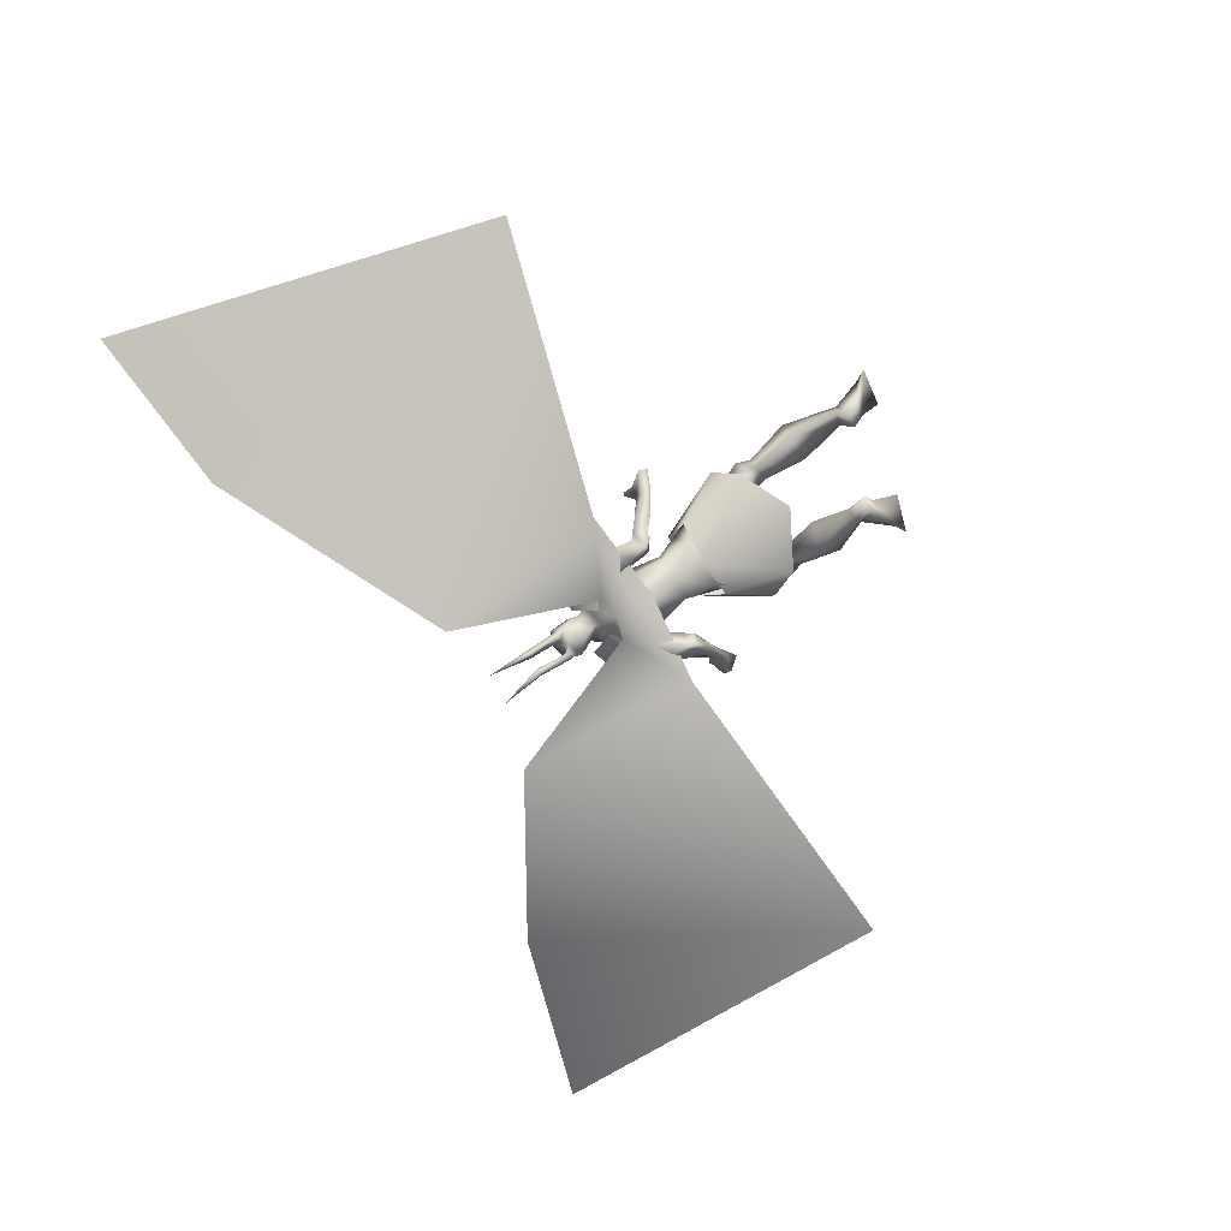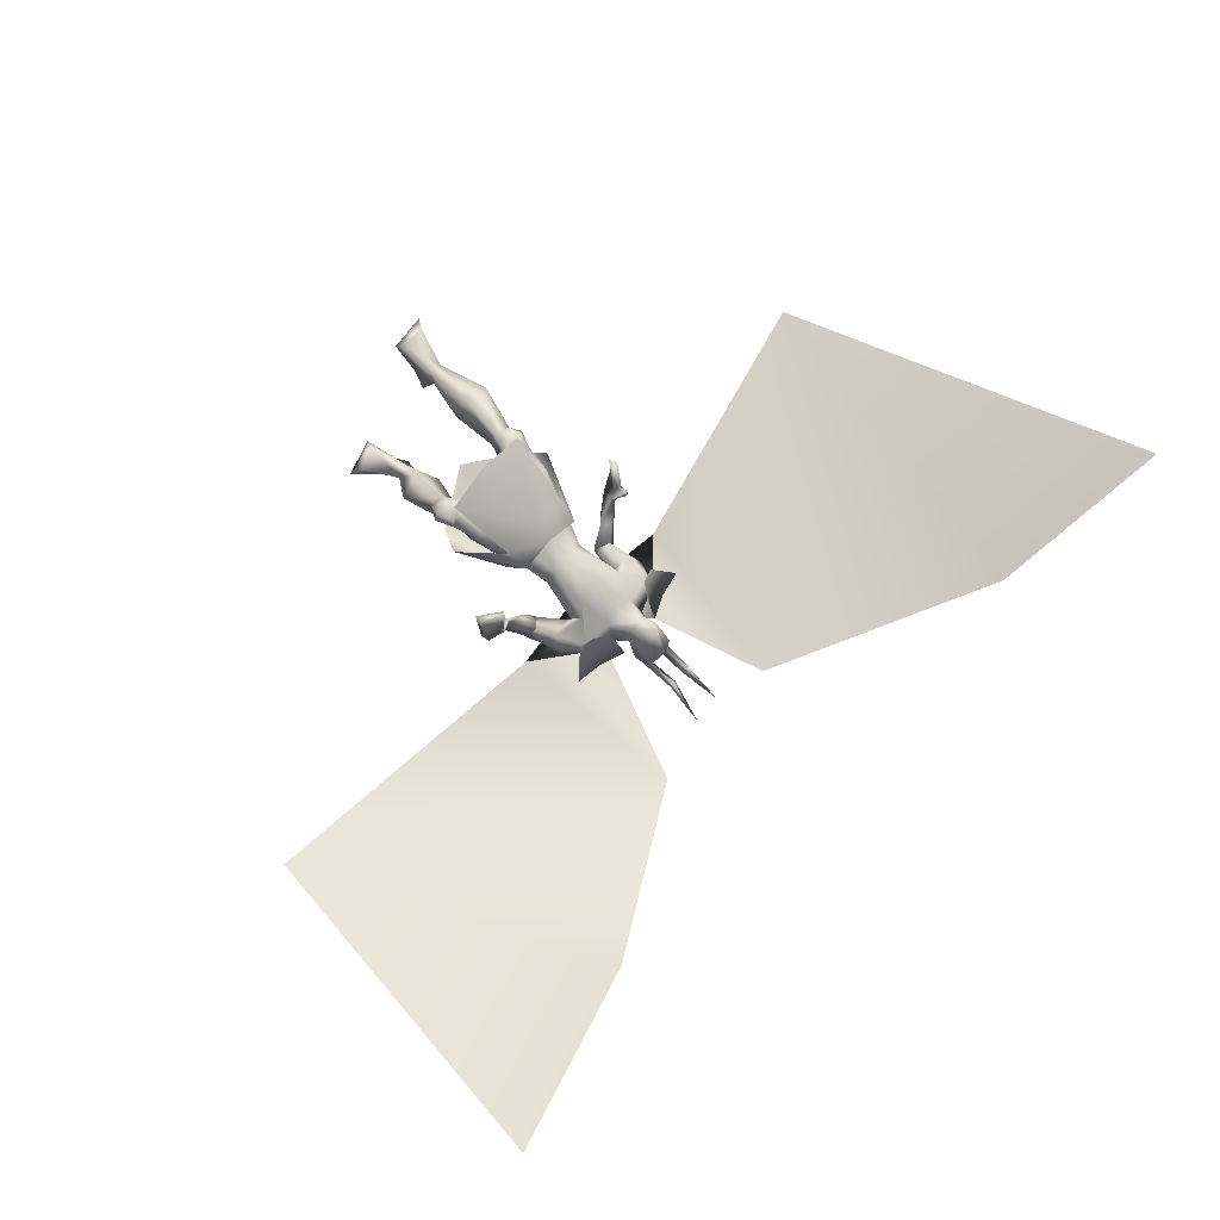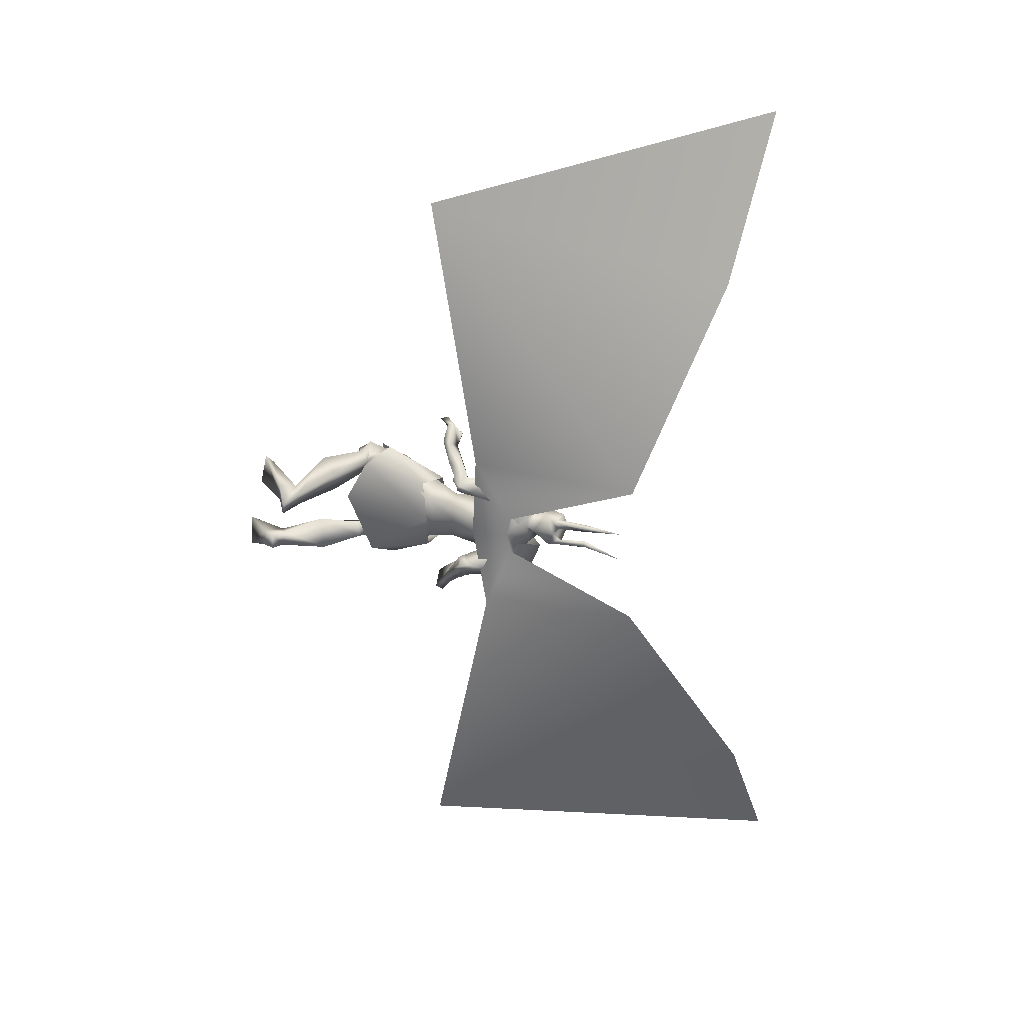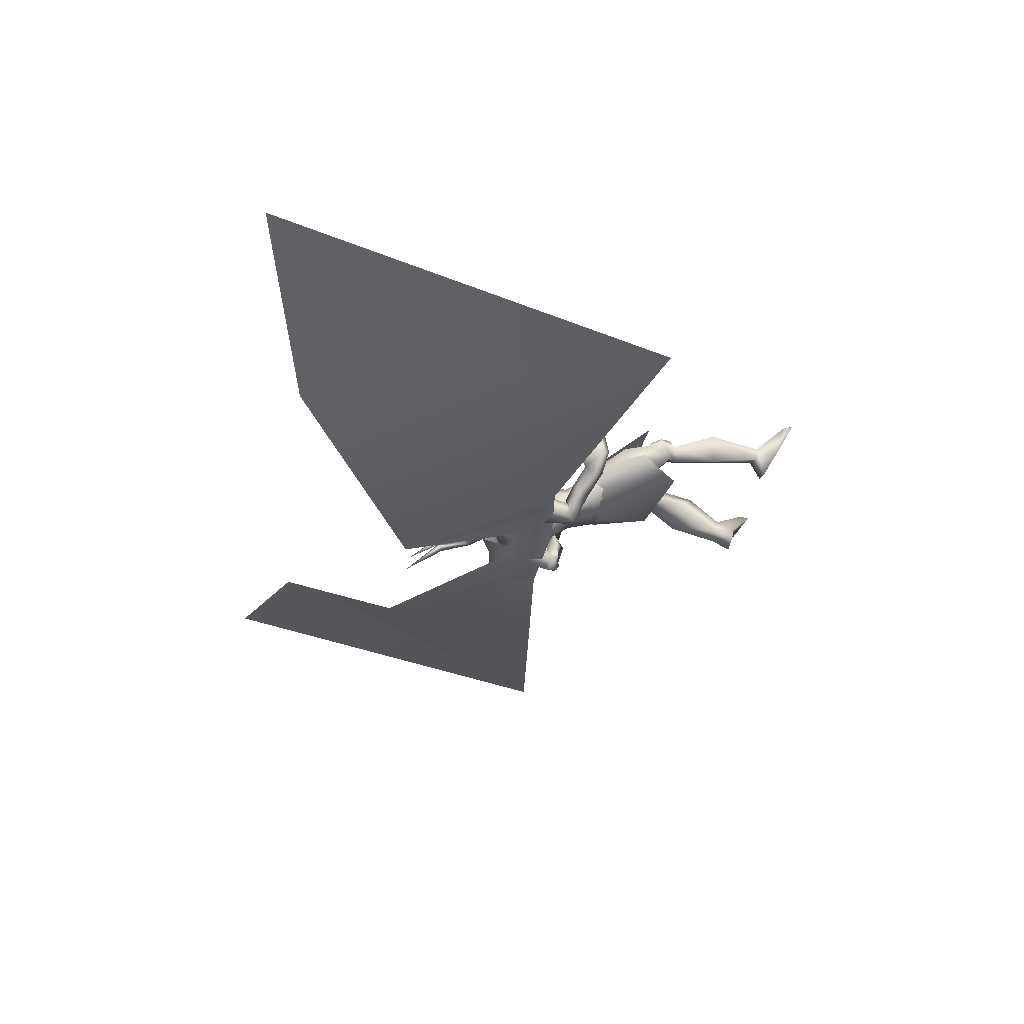
<metadata>
{"format":"obj","ext":"obj","renderer":"f3d","projection":"perspective","resolution":1024,"background":"white","views":[{"elev":-74.1,"azim":-62.8,"up":"+Z"},{"elev":65.4,"azim":129.9,"up":"+Z"},{"elev":-65.6,"azim":89.8,"up":"+Z"},{"elev":-27.9,"azim":-100.4,"up":"+Z"}]}
</metadata>
<code>
o Cube_Cube.001
v 0.008946 0.64 -0.4523
v 0.1466 0.6382 -0.4902
v -0.1321 0.6545 -0.4684
v 0.1575 0.5433 -0.5867
v -0.1725 0.565 -0.563
v -0.01007 0.5604 -0.6363
v 0.02321 0.3173 -0.1971
v 0.2172 0.332 -0.2276
v -0.1741 0.3243 -0.2118
v 0.2919 0.3781 -0.4493
v -0.281 0.3821 -0.4195
v 0.2212 0.2628 -0.5054
v -0.2377 0.2794 -0.4809
v 1.8e-05 0.1602 -0.3876
v 0.01255 0.5912 -0.3717
v 0.165 0.5597 -0.4298
v -0.1493 0.5683 -0.4058
v 0.1143 1.059 -0.6158
v -0.1011 1.063 -0.5948
v 0.08888 1.105 -0.7511
v -0.1005 1.109 -0.7326
v 0.03902 1.002 -0.8015
v -0.0655 1.004 -0.7912
v 0.2212 0.9794 -0.6536
v -0.2164 0.9883 -0.6108
v 0.2986 1.034 -0.7845
v -0.3153 1.047 -0.7245
v 0.1775 0.9513 -0.8004
v -0.1969 0.9576 -0.7673
v 0.08373 1.055 -0.7091
v -0.08846 1.052 -0.7179
v -0.002365 1.021 -0.7625
v 0.06623 1.004 -0.6496
v -0.06712 1.006 -0.6431
v 0.000696 0.9833 -0.6169
v 0.1811 1.009 -0.7154
v -0.1965 1.016 -0.6897
v 0.1889 0.9796 -0.6811
v -0.1988 0.9895 -0.6495
v -0.01456 0.9489 -0.7986
v -0.01363 0.7867 -0.7553
v 0.123 0.8874 -0.7814
v -0.1291 0.9207 -0.7536
v 0.09835 0.886 -0.5437
v -0.07851 0.8899 -0.5266
v 0.01228 0.9013 -0.5138
v 0.1192 0.9096 -0.6329
v -0.1207 0.9244 -0.5996
v 0.06786 0.7198 -0.5322
v -0.05451 0.723 -0.5206
v 0.008487 0.7475 -0.5144
v 0.1011 0.7057 -0.5837
v -0.09755 0.7109 -0.5648
v -0.005644 0.6861 -0.6464
v 0.08443 0.687 -0.6549
v -0.09553 0.6917 -0.6378
v 0.2669 0.803 -0.7776
v -0.2501 0.8007 -0.7419
v 0.2508 0.7502 -0.734
v -0.2327 0.7539 -0.6923
v 0.2151 0.7807 -0.8222
v -0.1909 0.7825 -0.7785
v 0.1841 0.7373 -0.7599
v -0.1623 0.7484 -0.7096
v 0.29 0.7562 -0.7521
v -0.2716 0.7463 -0.7162
v 0.2437 0.7658 -0.7228
v -0.2329 0.7629 -0.6798
v 0.2745 0.6989 -0.7626
v -0.2443 0.6932 -0.7246
v 0.2113 0.7104 -0.7328
v -0.1897 0.7148 -0.6851
v 0.2442 0.7488 -0.7462
v -0.2265 0.7503 -0.7016
v 0.2732 0.7653 -0.7909
v -0.2507 0.7611 -0.7515
v 0.2426 0.7249 -0.8145
v -0.2107 0.7246 -0.7706
v 0.1964 0.714 -0.7635
v -0.1713 0.7227 -0.7124
v 0.007427 0.5842 -0.4489
v 0.1376 0.6192 -0.512
v -0.128 0.6298 -0.4888
v -0.007481 0.5938 -0.6298
v 0.09458 0.572 -0.6195
v -0.1077 0.5824 -0.6029
v 0.07805 0.5127 -0.39
v -0.06055 0.5131 -0.382
v 0.009959 0.5318 -0.386
v 0.04019 0.4145 -0.4729
v -0.04305 0.4165 -0.473
v -0.000535 0.441 -0.4883
v 0.1491 0.4804 -0.5663
v -0.1605 0.4949 -0.5457
v -0.00559 0.4848 -0.5668
v 0.2427 0.3472 -0.3457
v -0.2168 0.3426 -0.3276
v 0.1453 0.3193 -0.3146
v -0.1167 0.3135 -0.3101
v 0.1427 0.2572 -0.3744
v -0.1249 0.2537 -0.378
v 0.2063 0.2676 -0.415
v -0.1939 0.268 -0.4073
v 0.1389 0.4264 -0.3414
v -0.1147 0.4227 -0.3313
v 0.2136 0.4528 -0.3674
v -0.1914 0.4536 -0.3435
v 0.07862 0.3205 -0.4134
v -0.07107 0.3195 -0.4178
v 0.1849 0.3687 -0.5093
v -0.189 0.3783 -0.4926
v 0.2399 0.2285 -0.38
v -0.2362 0.22 -0.3327
v 0.1761 0.2133 -0.3454
v -0.1697 0.2038 -0.3043
v 0.1442 0.2571 -0.3919
v -0.1453 0.2004 -0.3713
v 0.206 0.2684 -0.4257
v -0.2106 0.2134 -0.397
v 0.1742 0.2566 -0.3009
v -0.146 0.2523 -0.2945
v 0.2728 0.2734 -0.3334
v -0.2466 0.2817 -0.31
v 0.1501 0.2531 -0.3529
v -0.1318 0.2277 -0.3562
v 0.2268 0.2644 -0.3941
v -0.2133 0.2425 -0.3858
v 0.2542 0.2707 -0.3112
v -0.2247 0.2818 -0.2895
v 0.2044 0.2611 -0.2972
v -0.1745 0.265 -0.2839
v 0.2068 0.2199 -0.3279
v -0.1911 0.2294 -0.2908
v 0.2381 0.2208 -0.3344
v -0.2217 0.2381 -0.2926
v 0.1966 0.3215 -0.3077
v -0.166 0.3135 -0.2993
v 0.2338 0.3356 -0.3207
v -0.2044 0.3291 -0.3053
v 0.155 -0.1439 -0.6095
v -0.2796 -0.2747 -0.3532
v 0.07498 -0.1491 -0.5938
v -0.1998 -0.262 -0.366
v 0.0291 -0.1302 -0.6611
v -0.1868 -0.2164 -0.438
v 0.08494 -0.1226 -0.6995
v -0.2534 -0.2167 -0.4527
v 0.1391 0.04158 -0.4104
v -0.1939 0.02482 -0.2545
v 0.2374 0.05531 -0.4617
v -0.2979 0.04363 -0.2913
v 0.07662 0.1058 -0.4693
v -0.1408 0.0191 -0.3474
v 0.1907 0.1289 -0.5512
v -0.2668 0.03432 -0.4116
v 0.08553 -0.0756 -0.5502
v -0.2128 -0.1792 -0.3121
v 0.1385 -0.07118 -0.5809
v -0.2731 -0.1834 -0.3248
v 0.06001 -0.04996 -0.6086
v -0.2055 -0.1659 -0.3647
v 0.1172 -0.05762 -0.6441
v -0.2707 -0.1761 -0.3797
v 0.2371 -0.1837 -0.5055
v -0.3084 -0.3096 -0.2184
v 0.1396 -0.2143 -0.4786
v -0.2028 -0.3097 -0.2235
v 0.1264 -0.2481 -0.4912
v -0.1845 -0.3421 -0.233
v 0.2731 -0.2144 -0.5249
v -0.3377 -0.3515 -0.2167
v 0.4545 0.6639 -0.4625
v -0.4198 0.6383 -0.3942
v 0.3705 0.7179 -0.4535
v -0.3523 0.7075 -0.4208
v 0.4456 0.6294 -0.4614
v -0.4022 0.6099 -0.3817
v 0.3565 0.7007 -0.4642
v -0.3351 0.6908 -0.4266
v 0.3477 0.7129 -0.5716
v -0.3485 0.69 -0.5498
v 0.38 0.6805 -0.6195
v -0.3745 0.6513 -0.5999
v 0.3879 0.6455 -0.6108
v -0.3676 0.6135 -0.5919
v 0.3366 0.6986 -0.5656
v -0.3288 0.6765 -0.5471
v 0.2299 0.8572 -0.6957
v -0.2305 0.8651 -0.6615
v 0.2586 0.9102 -0.7485
v -0.2591 0.9098 -0.7215
v 0.162 0.866 -0.805
v -0.1517 0.8753 -0.763
v 0.1387 0.8348 -0.7215
v -0.1347 0.8536 -0.6751
v 0.212 0.717 -0.7812
v -0.1845 0.7226 -0.7325
v 0.2321 0.7158 -0.8151
v -0.1988 0.7171 -0.7698
v 0.2263 0.7106 -0.7581
v -0.2003 0.7132 -0.7125
v 0.2564 0.6938 -0.7793
v -0.2232 0.6921 -0.7383
v 0.2024 0.7374 -0.7847
v -0.1774 0.7442 -0.7361
v 0.2102 0.755 -0.8233
v -0.1827 0.7577 -0.7768
v 0.08487 0.5962 -0.4951
v -0.07512 0.6022 -0.4813
v 0.1667 0.5484 -0.4372
v -0.153 0.5574 -0.4133
v 0.2782 0.7447 -0.652
v -0.2734 0.7333 -0.6155
v 0.324 0.7329 -0.6866
v -0.3104 0.7147 -0.6571
v 0.308 0.6754 -0.6943
v -0.283 0.6614 -0.6627
v 0.2559 0.7036 -0.6587
v -0.243 0.6971 -0.619
v 0.3984 0.7326 -0.5421
v -0.389 0.689 -0.5043
v 0.4567 0.6991 -0.5816
v -0.4427 0.6281 -0.5245
v 0.4617 0.667 -0.5729
v -0.4327 0.5956 -0.5104
v 0.3882 0.7205 -0.5383
v -0.371 0.6767 -0.5024
v 0.4025 0.7274 -0.5203
v -0.3755 0.7239 -0.4863
v 0.4085 0.7257 -0.5229
v -0.3834 0.723 -0.4868
v 0.3959 0.7356 -0.5381
v -0.373 0.7285 -0.5104
v 0.4025 0.7341 -0.5407
v -0.3816 0.7279 -0.5108
v -0.002365 1.044 -0.7294
v 0.05545 1.1 -0.6955
v -0.06018 1.1 -0.6955
v -0.002365 1.078 -0.7792
v 0.06896 1.134 -0.7434
v -0.07369 1.134 -0.7434
v 0.06678 1.147 -0.7854
v -0.0715 1.147 -0.7854
v -0.002365 1.167 -0.8145
v 0.03262 1.09 -0.623
v -0.03735 1.09 -0.623
v -0.002365 1.099 -0.6168
v 0.05222 1.221 -0.7128
v -0.05695 1.221 -0.7128
v -0.002365 1.242 -0.7137
v 0.04421 1.154 -0.6207
v -0.04894 1.154 -0.6207
v -0.002365 1.188 -0.5656
v 0.03845 1.211 -0.796
v -0.04318 1.211 -0.796
v 0.06149 1.195 -0.7961
v -0.06622 1.195 -0.7961
v 0.02566 1.194 -0.8188
v -0.03039 1.194 -0.8188
v 0.05353 1.176 -0.8095
v -0.05826 1.176 -0.8095
v 0.04445 1.31 -0.8566
v -0.04918 1.31 -0.8566
v 0.02185 1.318 -0.8438
v -0.02658 1.318 -0.8438
v 0.05573 1.325 -0.8425
v -0.06046 1.325 -0.8425
v 0.04393 1.331 -0.8266
v -0.04866 1.331 -0.8266
v 0.06225 1.475 -0.9601
v -0.06698 1.475 -0.9601
v 0.3593 0.802 -0.8154
v -0.4021 0.8505 -0.753
v 0.07517 0.9655 -0.8204
v -0.1013 0.969 -0.8056
v 1.619 0.6146 -0.8874
v -1.591 0.6077 -0.718
v 0.3097 1.521 -1.053
v -0.3209 1.526 -1.049
v 1.927 2.16 -0.4293
v -1.877 2.298 -0.4228
v 1.148 1.968 -0.5528
v -1.21 2.087 -0.8344
v 0.1627 1.001 -0.63
v 0.1886 1.059 -0.7652
v 0.09838 0.9608 -0.8001
v -0.1536 1.007 -0.5991
v -0.2028 1.067 -0.7269
v -0.1251 0.9653 -0.7784
f 4 2 10
f 4 10 12
f 11 3 5
f 11 5 13
f 6 4 12
f 6 12 14
f 13 5 6
f 13 6 14
f 1 15 16
f 1 16 2
f 1 3 17
f 1 17 15
f 15 7 8
f 15 8 16
f 9 7 15
f 9 15 17
f 2 16 10
f 11 17 3
f 30 33 38
f 30 38 36
f 39 34 31
f 39 31 37
f 30 36 40
f 30 40 32
f 40 37 31
f 40 31 32
f 33 35 46
f 33 46 44
f 46 35 34
f 46 34 45
f 38 33 44
f 38 44 47
f 45 34 39
f 45 39 48
f 44 46 51
f 44 51 49
f 51 46 45
f 51 45 50
f 47 44 49
f 47 49 52
f 50 45 48
f 50 48 53
f 41 42 55
f 41 55 54
f 56 43 41
f 56 41 54
f 42 47 52
f 42 52 55
f 53 48 43
f 53 43 56
f 59 73 75
f 59 75 57
f 76 74 60
f 76 60 58
f 73 67 65
f 73 65 75
f 66 68 74
f 66 74 76
f 63 79 73
f 63 73 59
f 74 80 64
f 74 64 60
f 79 71 67
f 79 67 73
f 68 72 80
f 68 80 74
f 54 55 85
f 54 85 84
f 86 56 54
f 86 54 84
f 55 52 82
f 55 82 85
f 83 53 56
f 83 56 86
f 87 89 92
f 87 92 90
f 92 89 88
f 92 88 91
f 85 93 95
f 85 95 84
f 95 94 86
f 95 86 84
f 93 90 92
f 93 92 95
f 92 91 94
f 92 94 95
f 104 98 96
f 104 96 106
f 97 99 105
f 97 105 107
f 90 108 104
f 90 104 87
f 105 109 91
f 105 91 88
f 108 100 98
f 108 98 104
f 99 101 109
f 99 109 105
f 93 110 108
f 93 108 90
f 109 111 94
f 109 94 91
f 110 102 100
f 110 100 108
f 101 103 111
f 101 111 109
f 106 96 102
f 106 102 110
f 103 97 107
f 103 107 111
f 100 124 120
f 100 120 98
f 121 125 101
f 121 101 99
f 124 116 114
f 124 114 120
f 115 117 125
f 115 125 121
f 102 126 124
f 102 124 100
f 125 127 103
f 125 103 101
f 126 118 116
f 126 116 124
f 117 119 127
f 117 127 125
f 96 122 126
f 96 126 102
f 127 123 97
f 127 97 103
f 122 112 118
f 122 118 126
f 119 113 123
f 119 123 127
f 122 96 138
f 122 138 128
f 139 97 123
f 139 123 129
f 112 122 128
f 112 128 134
f 129 123 113
f 129 113 135
f 98 120 130
f 98 130 136
f 131 121 99
f 131 99 137
f 120 114 132
f 120 132 130
f 133 115 121
f 133 121 131
f 114 112 134
f 114 134 132
f 135 113 115
f 135 115 133
f 96 98 136
f 96 136 138
f 137 99 97
f 137 97 139
f 136 130 128
f 136 128 138
f 129 131 137
f 129 137 139
f 130 132 134
f 130 134 128
f 135 133 131
f 135 131 129
f 114 148 150
f 114 150 112
f 151 149 115
f 151 115 113
f 116 152 148
f 116 148 114
f 149 153 117
f 149 117 115
f 118 154 152
f 118 152 116
f 153 155 119
f 153 119 117
f 112 150 154
f 112 154 118
f 155 151 113
f 155 113 119
f 140 142 144
f 140 144 146
f 145 143 141
f 145 141 147
f 148 156 158
f 148 158 150
f 159 157 149
f 159 149 151
f 152 160 156
f 152 156 148
f 157 161 153
f 157 153 149
f 160 144 142
f 160 142 156
f 143 145 161
f 143 161 157
f 154 162 160
f 154 160 152
f 161 163 155
f 161 155 153
f 162 146 144
f 162 144 160
f 145 147 163
f 145 163 161
f 150 158 162
f 150 162 154
f 163 159 151
f 163 151 155
f 158 140 146
f 158 146 162
f 147 141 159
f 147 159 163
f 158 156 166
f 158 166 164
f 167 157 159
f 167 159 165
f 140 158 164
f 140 164 170
f 165 159 141
f 165 141 171
f 156 142 168
f 156 168 166
f 169 143 157
f 169 157 167
f 142 140 170
f 142 170 168
f 171 141 143
f 171 143 169
f 166 168 170
f 166 170 164
f 171 169 167
f 171 167 165
f 172 174 178
f 172 178 176
f 179 175 173
f 179 173 177
f 38 188 190
f 38 190 36
f 191 189 39
f 191 39 37
f 188 59 57
f 188 57 190
f 58 60 189
f 58 189 191
f 36 190 192
f 36 192 42
f 193 191 37
f 193 37 43
f 190 57 61
f 190 61 192
f 62 58 191
f 62 191 193
f 47 194 188
f 47 188 38
f 189 195 48
f 189 48 39
f 194 63 59
f 194 59 188
f 60 64 195
f 60 195 189
f 42 192 194
f 42 194 47
f 195 193 43
f 195 43 48
f 192 61 63
f 192 63 194
f 64 62 193
f 64 193 195
f 57 75 77
f 57 77 61
f 78 76 58
f 78 58 62
f 65 69 77
f 65 77 75
f 78 70 66
f 78 66 76
f 79 63 204
f 79 204 196
f 205 64 80
f 205 80 197
f 71 79 196
f 71 196 200
f 197 80 72
f 197 72 201
f 77 69 202
f 77 202 198
f 203 70 78
f 203 78 199
f 61 77 198
f 61 198 206
f 199 78 62
f 199 62 207
f 69 71 200
f 69 200 202
f 201 72 70
f 201 70 203
f 63 61 206
f 63 206 204
f 207 62 64
f 207 64 205
f 206 198 196
f 206 196 204
f 197 199 207
f 197 207 205
f 198 202 200
f 198 200 196
f 201 203 199
f 201 199 197
f 49 51 81
f 49 81 208
f 81 51 50
f 81 50 209
f 49 208 82
f 49 82 52
f 83 209 50
f 83 50 53
f 81 89 87
f 81 87 208
f 88 89 81
f 88 81 209
f 87 104 106
f 87 106 210
f 107 105 88
f 107 88 211
f 82 208 87
f 82 87 210
f 88 209 83
f 88 83 211
f 82 210 93
f 82 93 85
f 94 211 83
f 94 83 86
f 93 210 106
f 93 106 110
f 107 211 94
f 107 94 111
f 67 212 214
f 67 214 65
f 215 213 68
f 215 68 66
f 65 214 216
f 65 216 69
f 217 215 66
f 217 66 70
f 71 218 212
f 71 212 67
f 213 219 72
f 213 72 68
f 69 216 218
f 69 218 71
f 219 217 70
f 219 70 72
f 180 220 222
f 180 222 182
f 223 221 181
f 223 181 183
f 220 174 172
f 220 172 222
f 173 175 221
f 173 221 223
f 182 222 224
f 182 224 184
f 225 223 183
f 225 183 185
f 222 172 176
f 222 176 224
f 177 173 223
f 177 223 225
f 226 178 174
f 226 174 220
f 175 179 227
f 175 227 221
f 184 224 226
f 184 226 186
f 227 225 185
f 227 185 187
f 224 176 178
f 224 178 226
f 179 177 225
f 179 225 227
f 226 220 230
f 226 230 228
f 231 221 227
f 231 227 229
f 186 226 228
f 186 228 232
f 229 227 187
f 229 187 233
f 220 180 234
f 220 234 230
f 235 181 221
f 235 221 231
f 180 186 232
f 180 232 234
f 233 187 181
f 233 181 235
f 232 228 230
f 232 230 234
f 231 229 233
f 231 233 235
f 180 182 214
f 180 214 212
f 215 183 181
f 215 181 213
f 182 184 216
f 182 216 214
f 217 185 183
f 217 183 215
f 184 186 218
f 184 218 216
f 219 187 185
f 219 185 217
f 180 212 218
f 180 218 186
f 219 213 181
f 219 181 187
f 251 245 237
f 251 237 240
f 238 246 252
f 238 252 241
f 236 239 240
f 236 240 237
f 241 239 236
f 241 236 238
f 251 240 242
f 251 242 248
f 243 241 252
f 243 252 249
f 242 240 239
f 242 239 244
f 239 241 243
f 239 243 244
f 253 247 245
f 253 245 251
f 246 247 253
f 246 253 252
f 251 248 250
f 251 250 253
f 250 249 252
f 250 252 253
f 30 32 236
f 30 236 237
f 236 32 31
f 236 31 238
f 30 237 245
f 30 245 33
f 246 238 31
f 246 31 34
f 33 245 247
f 33 247 35
f 247 246 34
f 247 34 35
f 250 248 256
f 250 256 254
f 257 249 250
f 257 250 255
f 244 250 254
f 244 254 258
f 255 250 244
f 255 244 259
f 242 244 258
f 242 258 260
f 259 244 243
f 259 243 261
f 248 242 260
f 248 260 256
f 261 243 249
f 261 249 257
f 256 260 262
f 256 262 266
f 263 261 257
f 263 257 267
f 260 258 264
f 260 264 262
f 265 259 261
f 265 261 263
f 258 254 268
f 258 268 264
f 269 255 259
f 269 259 265
f 254 256 266
f 254 266 268
f 267 257 255
f 267 255 269
f 266 270 268
f 269 271 267
f 264 268 270
f 271 269 265
f 262 264 270
f 271 265 263
f 262 270 266
f 267 271 263
f 36 42 272
f 36 272 274
f 273 43 37
f 273 37 275
f 36 274 40
f 40 275 37
f 41 272 42
f 43 273 41
f 40 274 272
f 40 272 41
f 273 275 40
f 273 40 41
f 272 274 278
f 272 278 276
f 279 275 273
f 279 273 277
f 276 278 282
f 276 282 280
f 283 279 277
f 283 277 281
f 18 284 285
f 18 285 20
f 284 24 26
f 284 26 285
f 20 285 286
f 20 286 22
f 285 26 28
f 285 28 286
f 25 287 288
f 25 288 27
f 287 19 21
f 287 21 288
f 27 288 289
f 27 289 29
f 288 21 23
f 288 23 289

</code>
